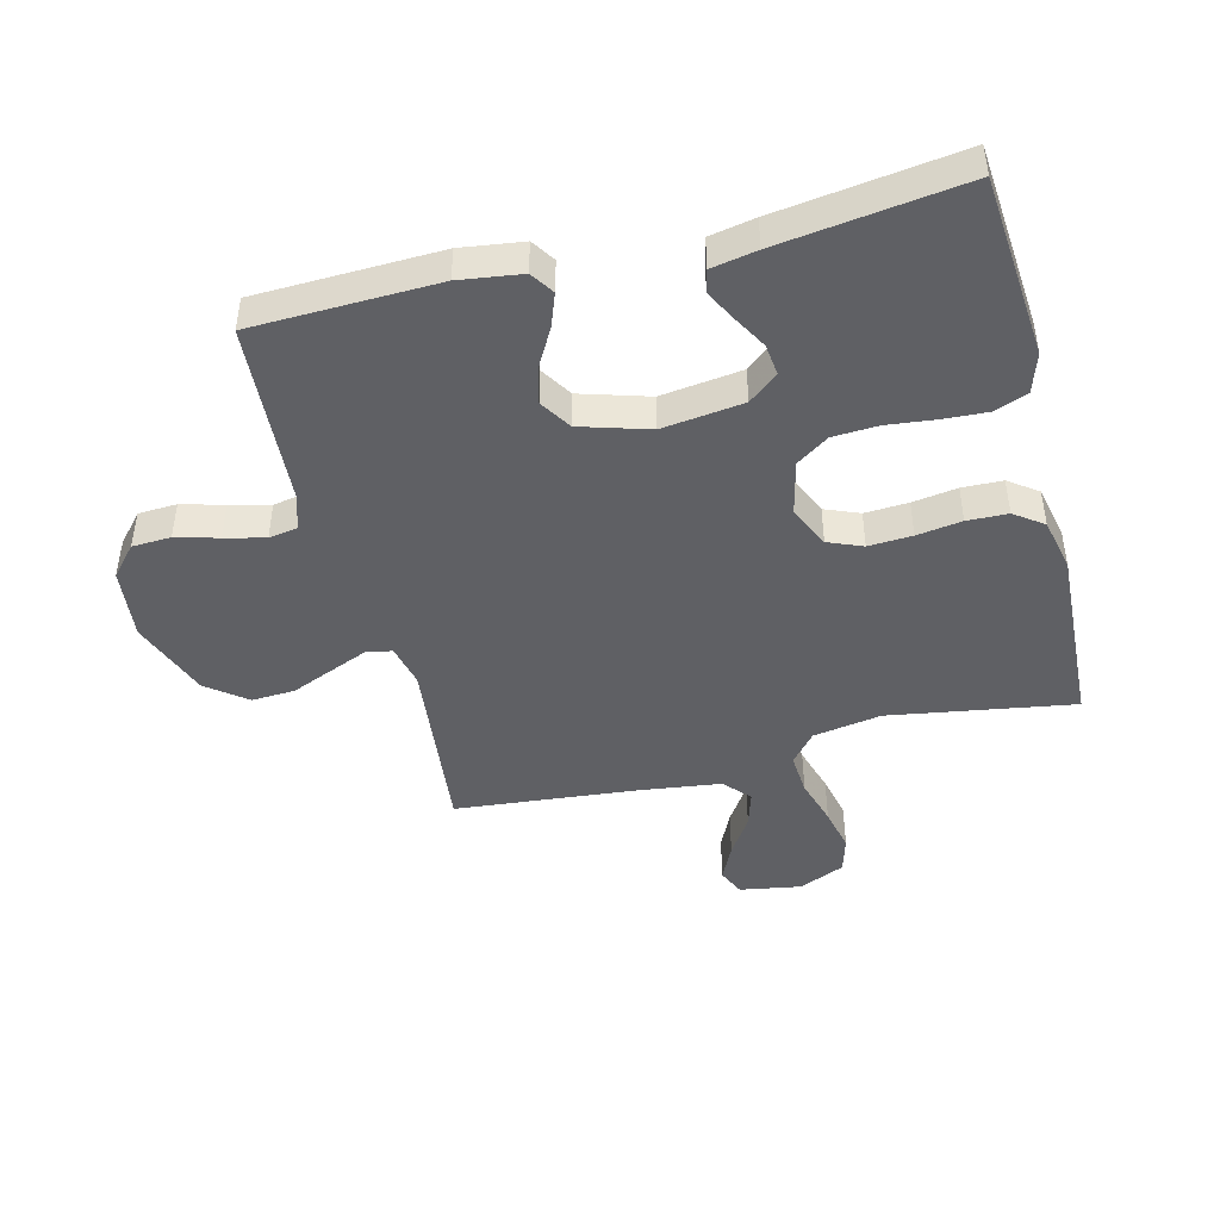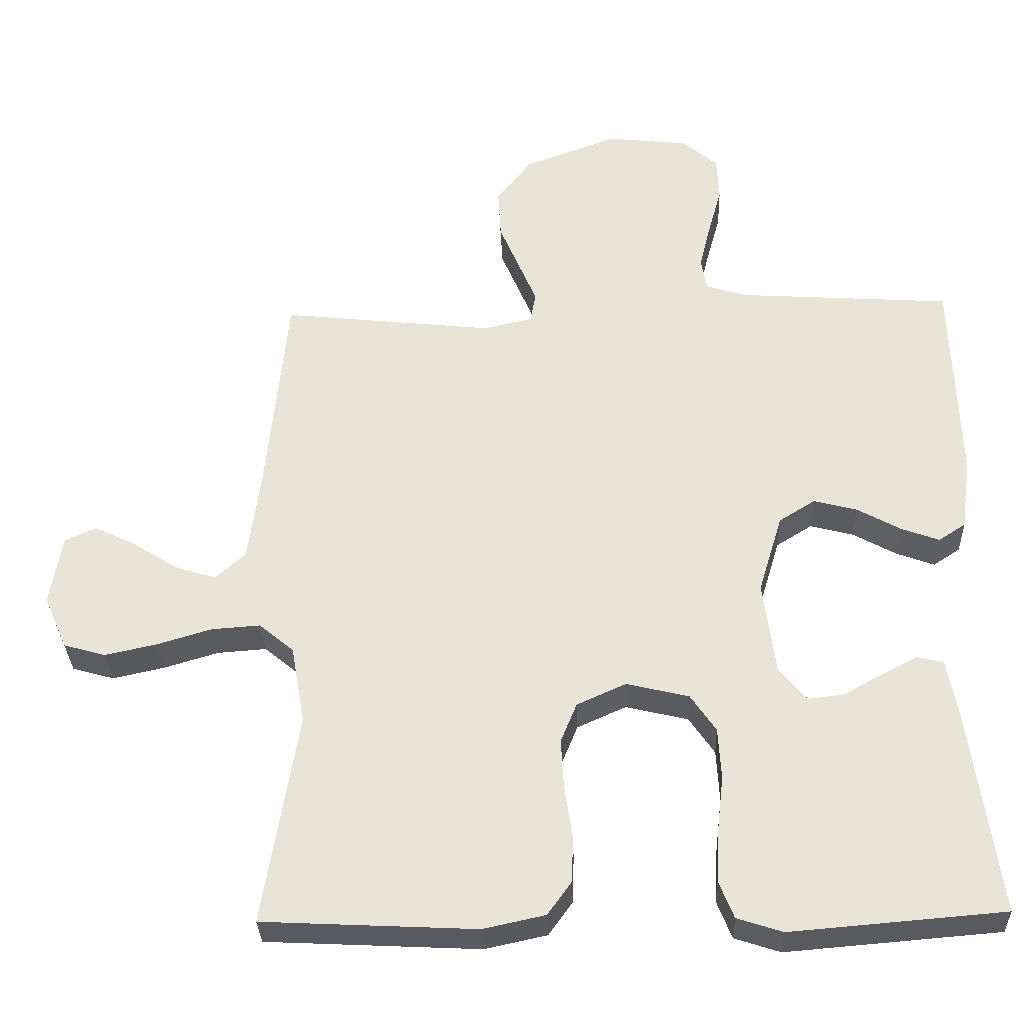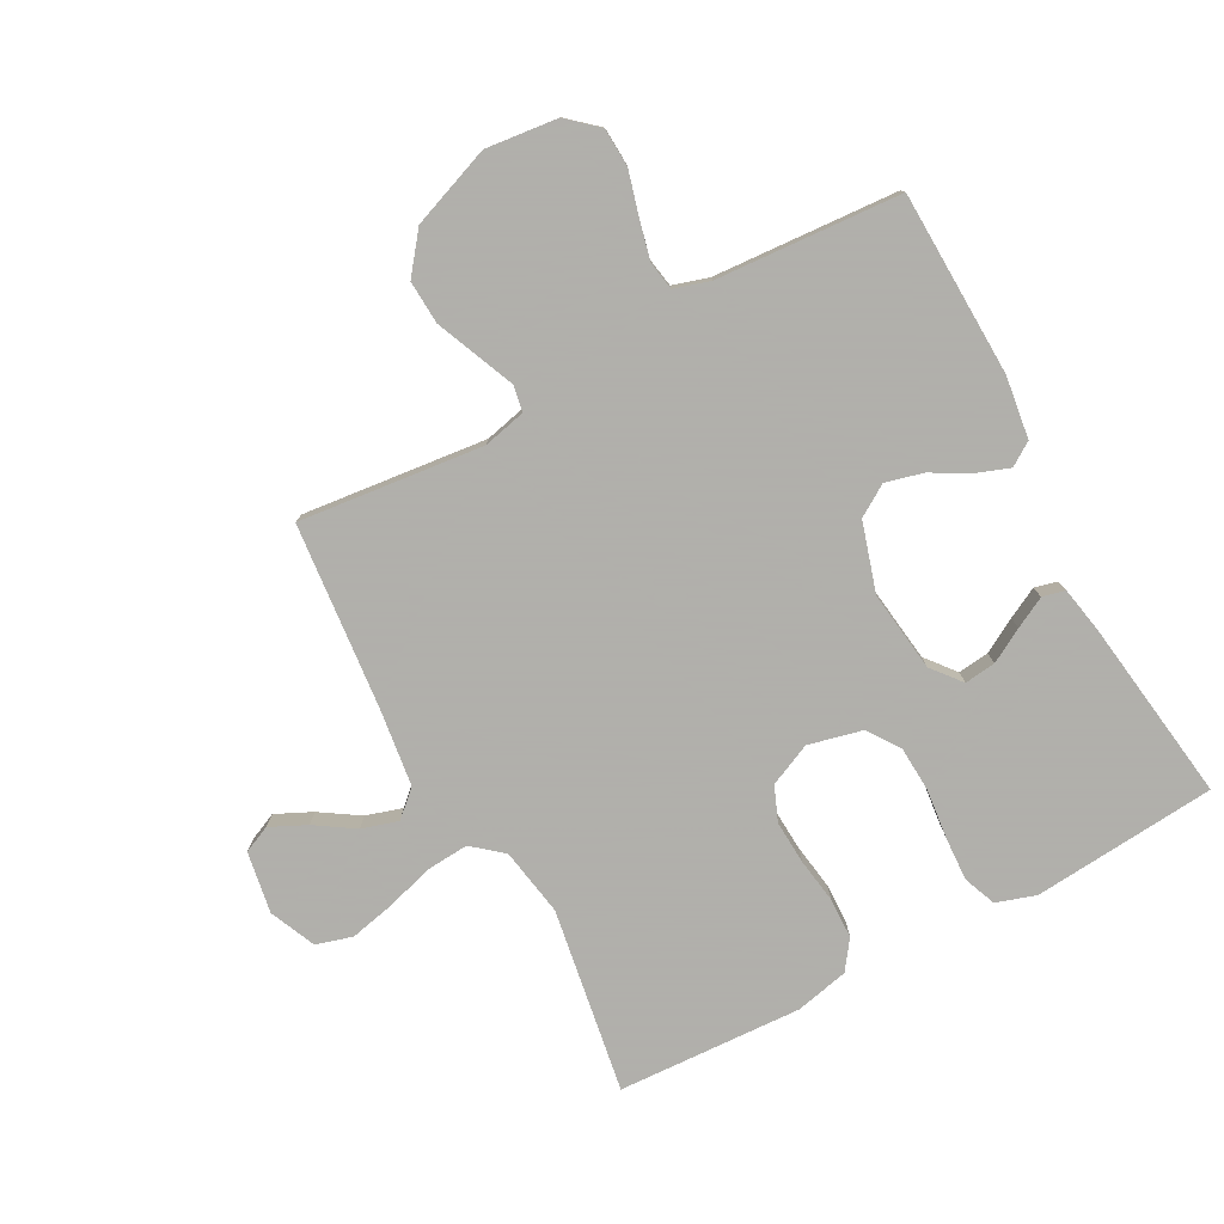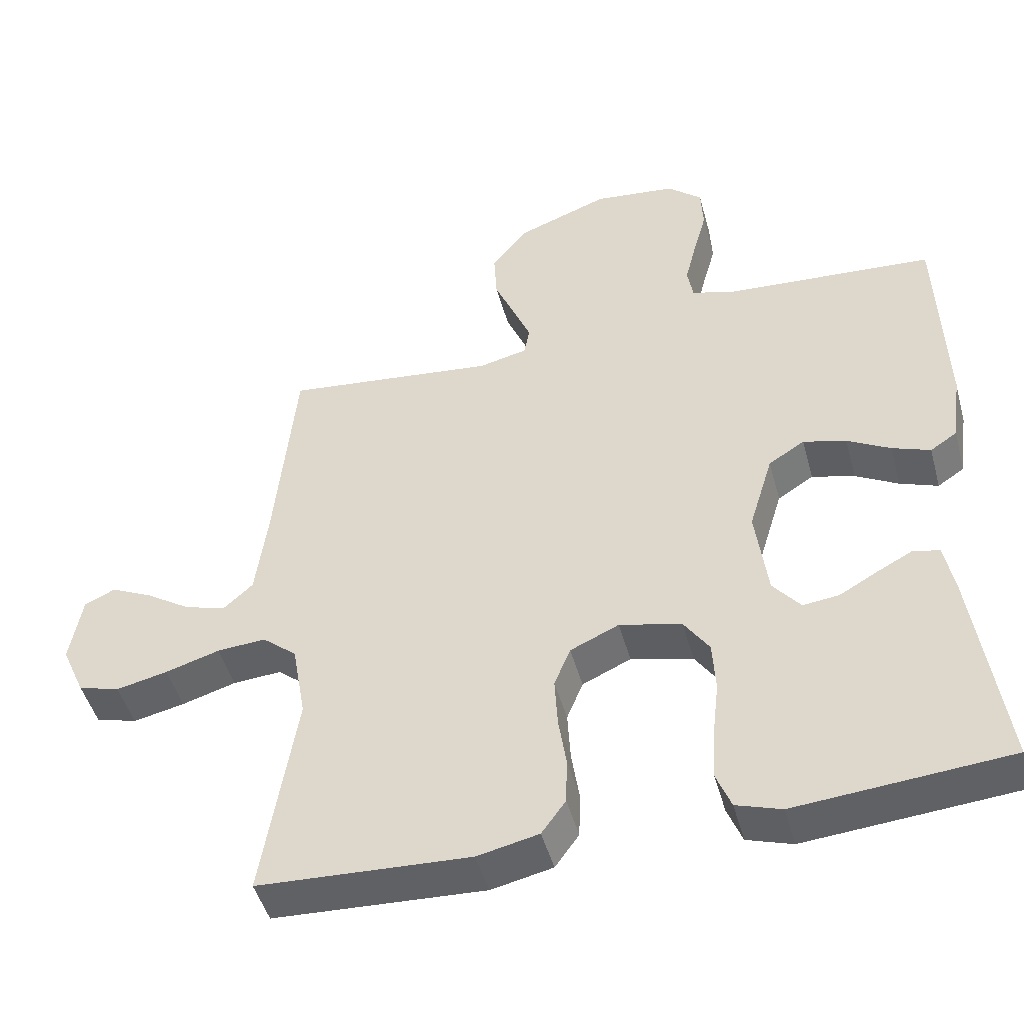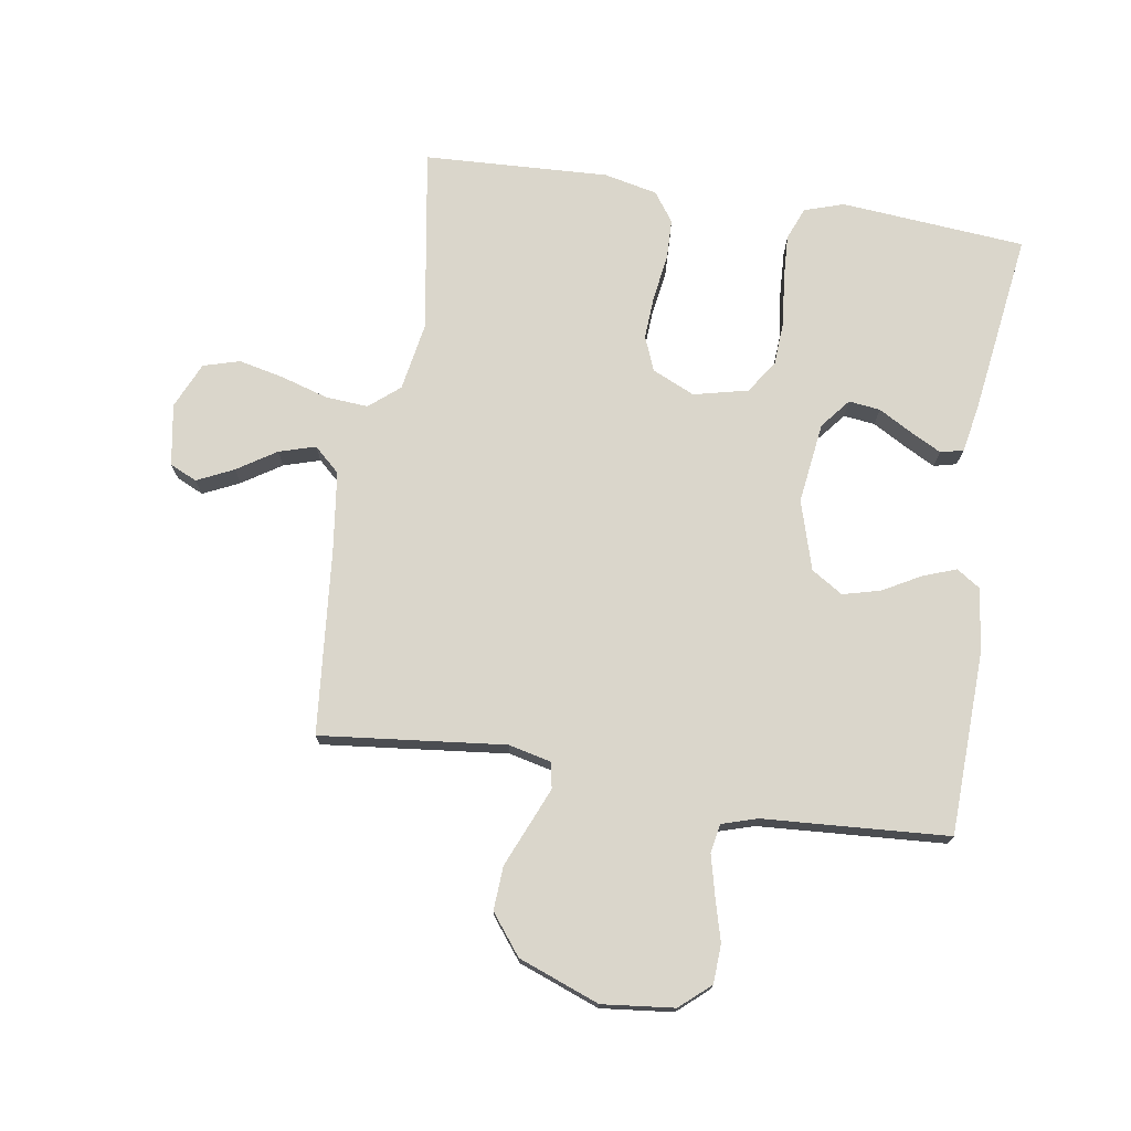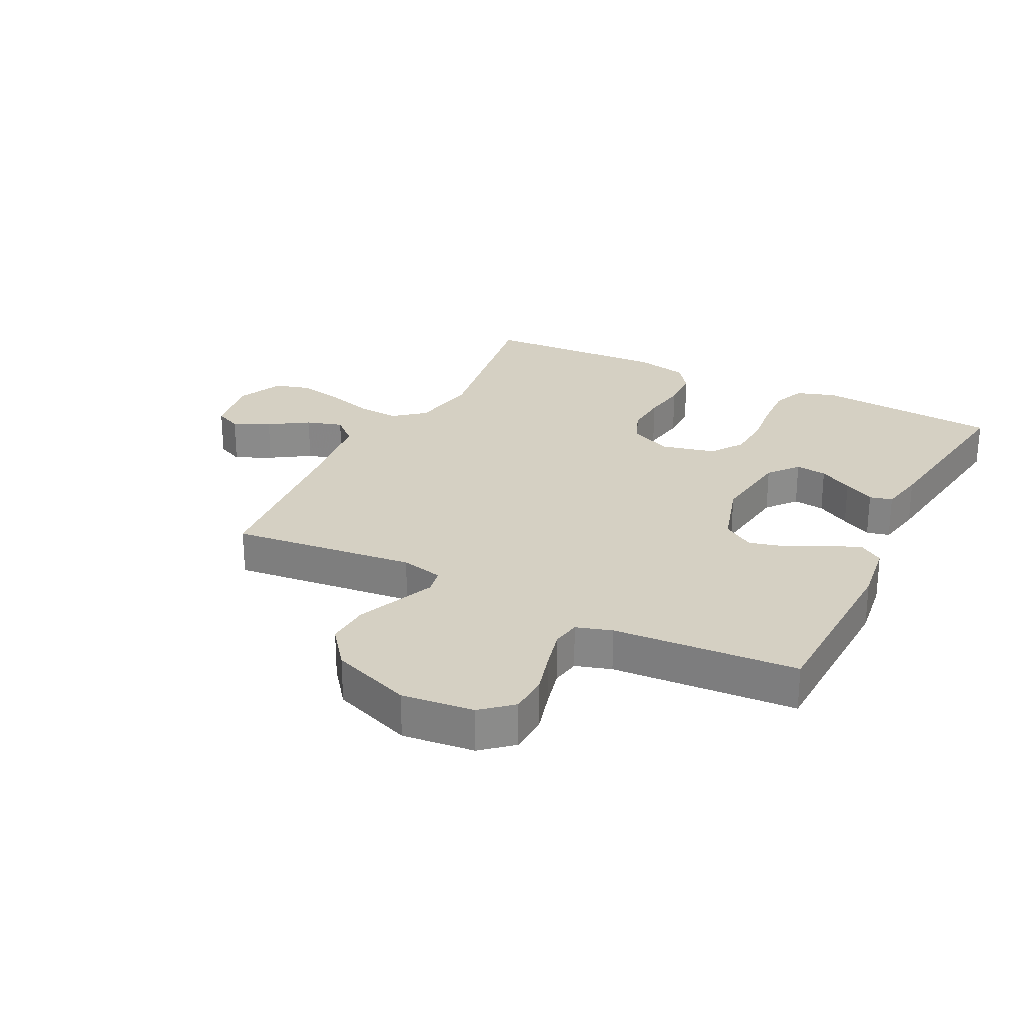
<metadata>
{"format":"obj","ext":"obj","renderer":"f3d","projection":"perspective","resolution":1024,"background":"white","views":[{"elev":-45.1,"azim":104.2,"up":"+Y"},{"elev":-31.9,"azim":2.0,"up":"+Z"},{"elev":-78.4,"azim":28.4,"up":"+Y"},{"elev":-47.2,"azim":15.1,"up":"+Z"},{"elev":74.0,"azim":9.1,"up":"+Y"},{"elev":26.3,"azim":26.8,"up":"+Y"}]}
</metadata>
<code>
v -0.5 0.07 0.5
v -0.2 0.07 0.467
v -0.131 0.07 0.483
v -0.123 0.07 0.525
v -0.148 0.07 0.585
v -0.177 0.07 0.654
v -0.181 0.07 0.725
v -0.131 0.07 0.789
v 0 0.07 0.838
v 0.117 0.07 0.825
v 0.166 0.07 0.782
v 0.169 0.07 0.719
v 0.15 0.07 0.65
v 0.134 0.07 0.585
v 0.142 0.07 0.538
v 0.2 0.07 0.52
v 0.5 0.07 0.5
v 0.509 0.07 0.2
v 0.495 0.07 0.099
v 0.457 0.07 0.074
v 0.403 0.07 0.094
v 0.342 0.07 0.128
v 0.281 0.07 0.144
v 0.23 0.07 0.112
v 0.196 0.07 0
v 0.213 0.07 -0.132
v 0.252 0.07 -0.18
v 0.303 0.07 -0.174
v 0.358 0.07 -0.143
v 0.408 0.07 -0.117
v 0.445 0.07 -0.126
v 0.459 0.07 -0.2
v 0.5 0.07 -0.5
v 0.2 0.07 -0.525
v 0.136 0.07 -0.504
v 0.115 0.07 -0.451
v 0.119 0.07 -0.378
v 0.128 0.07 -0.299
v 0.124 0.07 -0.226
v 0.088 0.07 -0.173
v 0 0.07 -0.152
v -0.069 0.07 -0.183
v -0.092 0.07 -0.239
v -0.088 0.07 -0.31
v -0.077 0.07 -0.383
v -0.079 0.07 -0.449
v -0.113 0.07 -0.496
v -0.2 0.07 -0.515
v -0.5 0.07 -0.5
v -0.451 0.07 -0.2
v -0.47 0.07 -0.089
v -0.519 0.07 -0.048
v -0.588 0.07 -0.053
v -0.665 0.07 -0.076
v -0.738 0.07 -0.092
v -0.797 0.07 -0.075
v -0.83 0.07 0
v -0.813 0.07 0.1
v -0.769 0.07 0.12
v -0.71 0.07 0.092
v -0.647 0.07 0.051
v -0.588 0.07 0.033
v -0.546 0.07 0.071
v -0.529 0.07 0.2
v -0.5 0 0.5
v -0.2 0 0.467
v -0.131 0 0.483
v -0.123 0 0.525
v -0.148 0 0.585
v -0.177 0 0.654
v -0.181 0 0.725
v -0.131 0 0.789
v 0 0 0.838
v 0.117 0 0.825
v 0.166 0 0.782
v 0.169 0 0.719
v 0.15 0 0.65
v 0.134 0 0.585
v 0.142 0 0.538
v 0.2 0 0.52
v 0.5 0 0.5
v 0.509 0 0.2
v 0.495 0 0.099
v 0.457 0 0.074
v 0.403 0 0.094
v 0.342 0 0.128
v 0.281 0 0.144
v 0.23 0 0.112
v 0.196 0 0
v 0.213 0 -0.132
v 0.252 0 -0.18
v 0.303 0 -0.174
v 0.358 0 -0.143
v 0.408 0 -0.117
v 0.445 0 -0.126
v 0.459 0 -0.2
v 0.5 0 -0.5
v 0.2 0 -0.525
v 0.136 0 -0.504
v 0.115 0 -0.451
v 0.119 0 -0.378
v 0.128 0 -0.299
v 0.124 0 -0.226
v 0.088 0 -0.173
v 0 0 -0.152
v -0.069 0 -0.183
v -0.092 0 -0.239
v -0.088 0 -0.31
v -0.077 0 -0.383
v -0.079 0 -0.449
v -0.113 0 -0.496
v -0.2 0 -0.515
v -0.5 0 -0.5
v -0.451 0 -0.2
v -0.47 0 -0.089
v -0.519 0 -0.048
v -0.588 0 -0.053
v -0.665 0 -0.076
v -0.738 0 -0.092
v -0.797 0 -0.075
v -0.83 0 0
v -0.813 0 0.1
v -0.769 0 0.12
v -0.71 0 0.092
v -0.647 0 0.051
v -0.588 0 0.033
v -0.546 0 0.071
v -0.529 0 0.2
f 59 60 61
f 58 59 61
f 57 58 61
f 56 57 61
f 55 56 61
f 54 55 61
f 53 54 61
f 52 53 61 62
f 51 52 62 63
f 48 49 50
f 47 48 50
f 46 47 50
f 45 46 50
f 44 45 50
f 43 44 50 51
f 51 63 64
f 43 51 64
f 42 43 64
f 36 37 38
f 35 36 38
f 34 35 38
f 33 34 38
f 32 33 38
f 31 32 38
f 30 31 38
f 29 30 38
f 28 29 38
f 27 28 38 39
f 26 27 39 40
f 20 21 22
f 19 20 22
f 18 19 22
f 17 18 22
f 16 17 22
f 15 16 22 23
f 11 12 13
f 10 11 13
f 9 10 13
f 8 9 13
f 7 8 13
f 6 7 13
f 5 6 13
f 4 5 13 14
f 3 4 14 15
f 64 1 2
f 42 64 2
f 41 42 2
f 41 2 3
f 40 41 3
f 26 40 3
f 25 26 3
f 3 15 23 24
f 3 24 25
f 125 124 123
f 125 123 122
f 125 122 121
f 125 121 120
f 125 120 119
f 125 119 118
f 125 118 117
f 126 125 117 116
f 127 126 116 115
f 114 113 112
f 114 112 111
f 114 111 110
f 114 110 109
f 114 109 108
f 115 114 108 107
f 128 127 115
f 128 115 107
f 128 107 106
f 102 101 100
f 102 100 99
f 102 99 98
f 102 98 97
f 102 97 96
f 102 96 95
f 102 95 94
f 102 94 93
f 102 93 92
f 103 102 92 91
f 104 103 91 90
f 86 85 84
f 86 84 83
f 86 83 82
f 86 82 81
f 86 81 80
f 87 86 80 79
f 77 76 75
f 77 75 74
f 77 74 73
f 77 73 72
f 77 72 71
f 77 71 70
f 77 70 69
f 78 77 69 68
f 79 78 68 67
f 66 65 128
f 66 128 106
f 66 106 105
f 67 66 105
f 67 105 104
f 67 104 90
f 67 90 89
f 88 87 79 67
f 89 88 67
f 1 65 66 2
f 2 66 67 3
f 3 67 68 4
f 4 68 69 5
f 5 69 70 6
f 6 70 71 7
f 7 71 72 8
f 8 72 73 9
f 9 73 74 10
f 10 74 75 11
f 11 75 76 12
f 12 76 77 13
f 13 77 78 14
f 14 78 79 15
f 15 79 80 16
f 16 80 81 17
f 17 81 82 18
f 18 82 83 19
f 19 83 84 20
f 20 84 85 21
f 21 85 86 22
f 22 86 87 23
f 23 87 88 24
f 24 88 89 25
f 25 89 90 26
f 26 90 91 27
f 27 91 92 28
f 28 92 93 29
f 29 93 94 30
f 30 94 95 31
f 31 95 96 32
f 32 96 97 33
f 33 97 98 34
f 34 98 99 35
f 35 99 100 36
f 36 100 101 37
f 37 101 102 38
f 38 102 103 39
f 39 103 104 40
f 40 104 105 41
f 41 105 106 42
f 42 106 107 43
f 43 107 108 44
f 44 108 109 45
f 45 109 110 46
f 46 110 111 47
f 47 111 112 48
f 48 112 113 49
f 49 113 114 50
f 50 114 115 51
f 51 115 116 52
f 52 116 117 53
f 53 117 118 54
f 54 118 119 55
f 55 119 120 56
f 56 120 121 57
f 57 121 122 58
f 58 122 123 59
f 59 123 124 60
f 60 124 125 61
f 61 125 126 62
f 62 126 127 63
f 63 127 128 64
f 64 128 65 1

</code>
